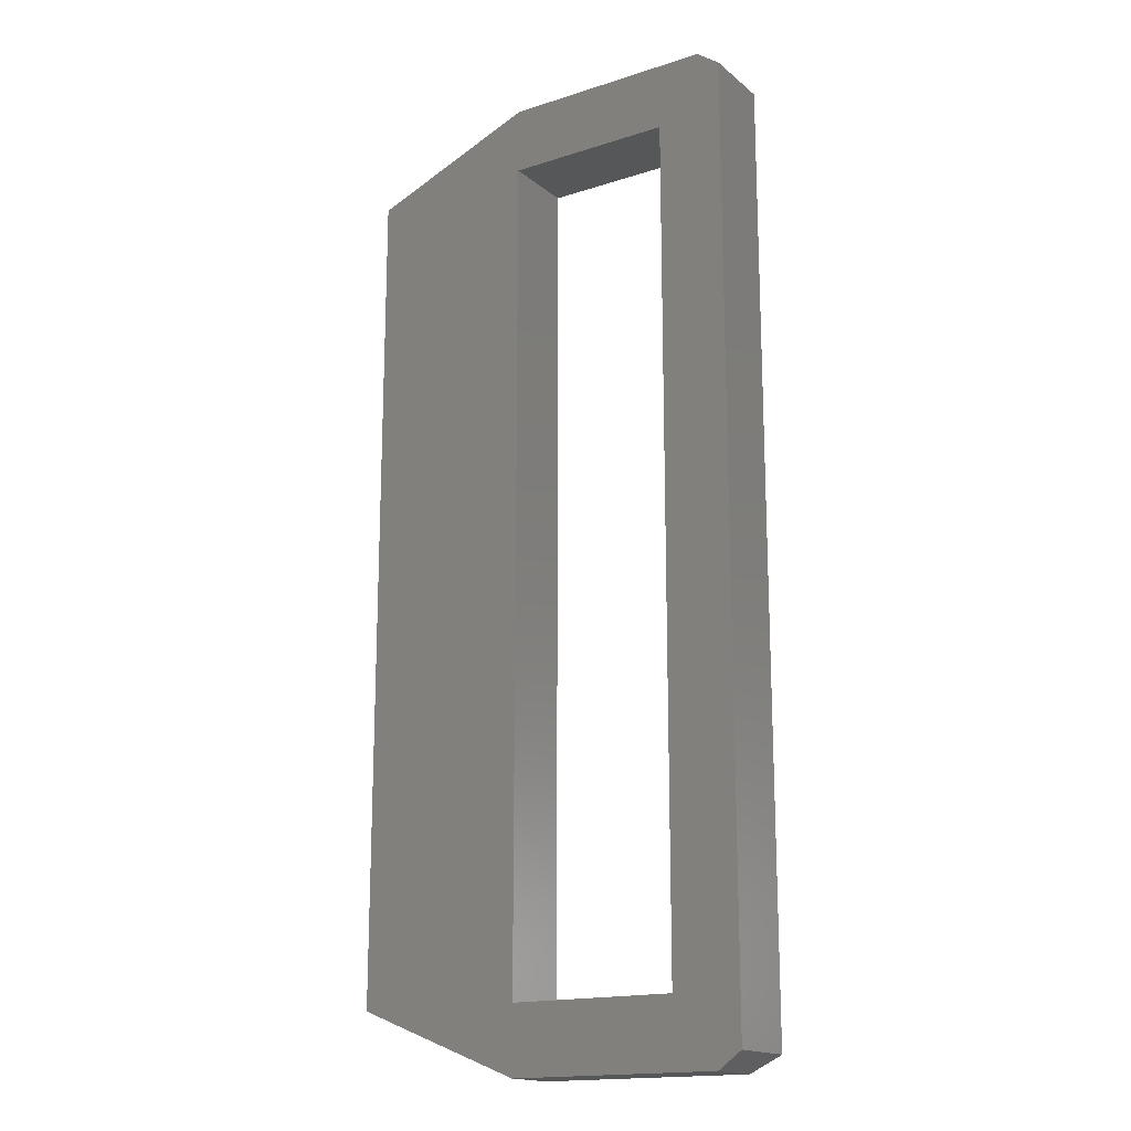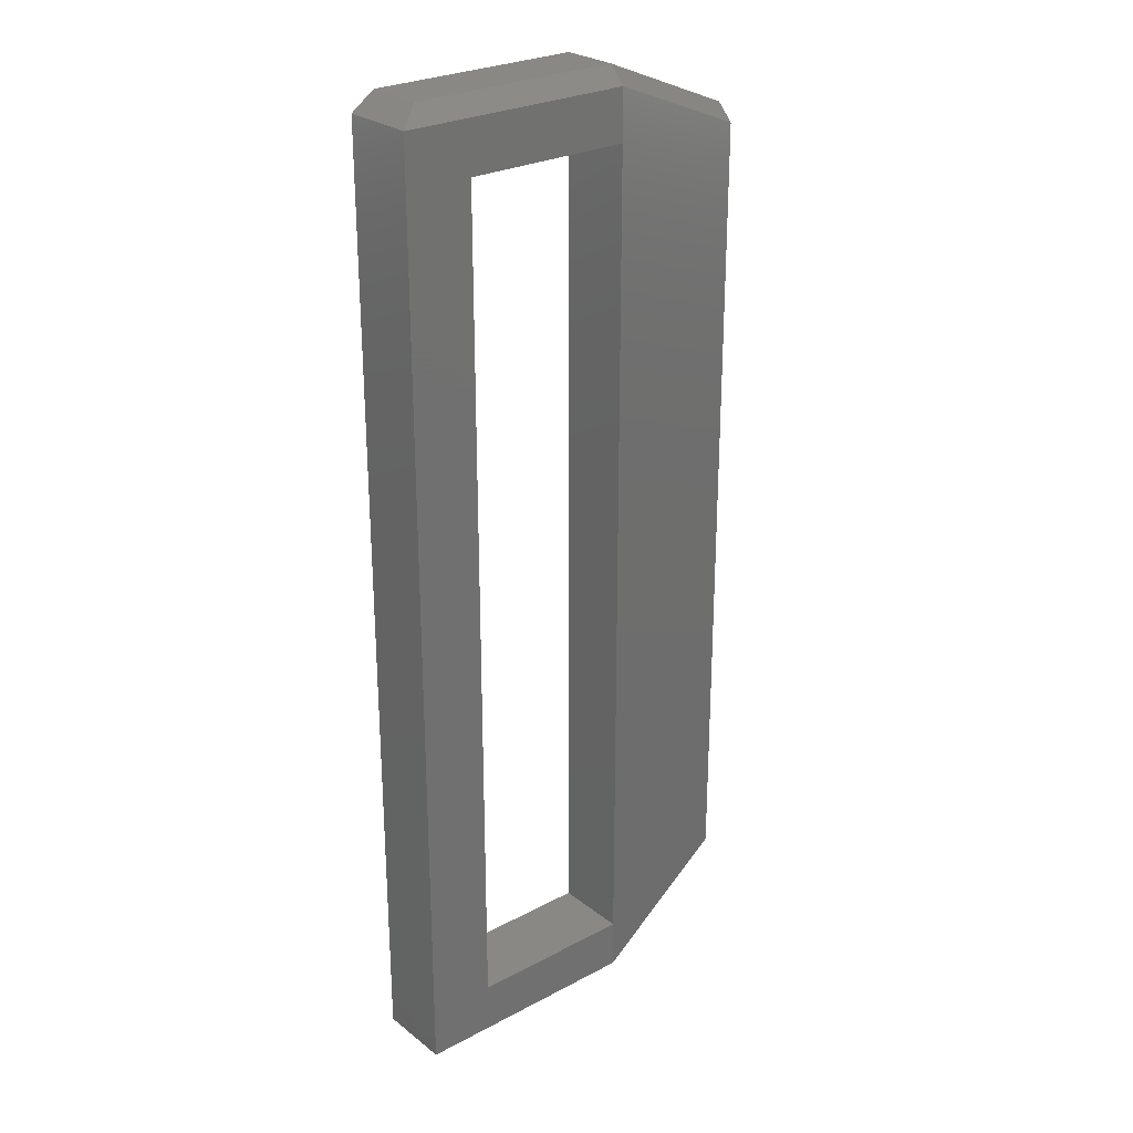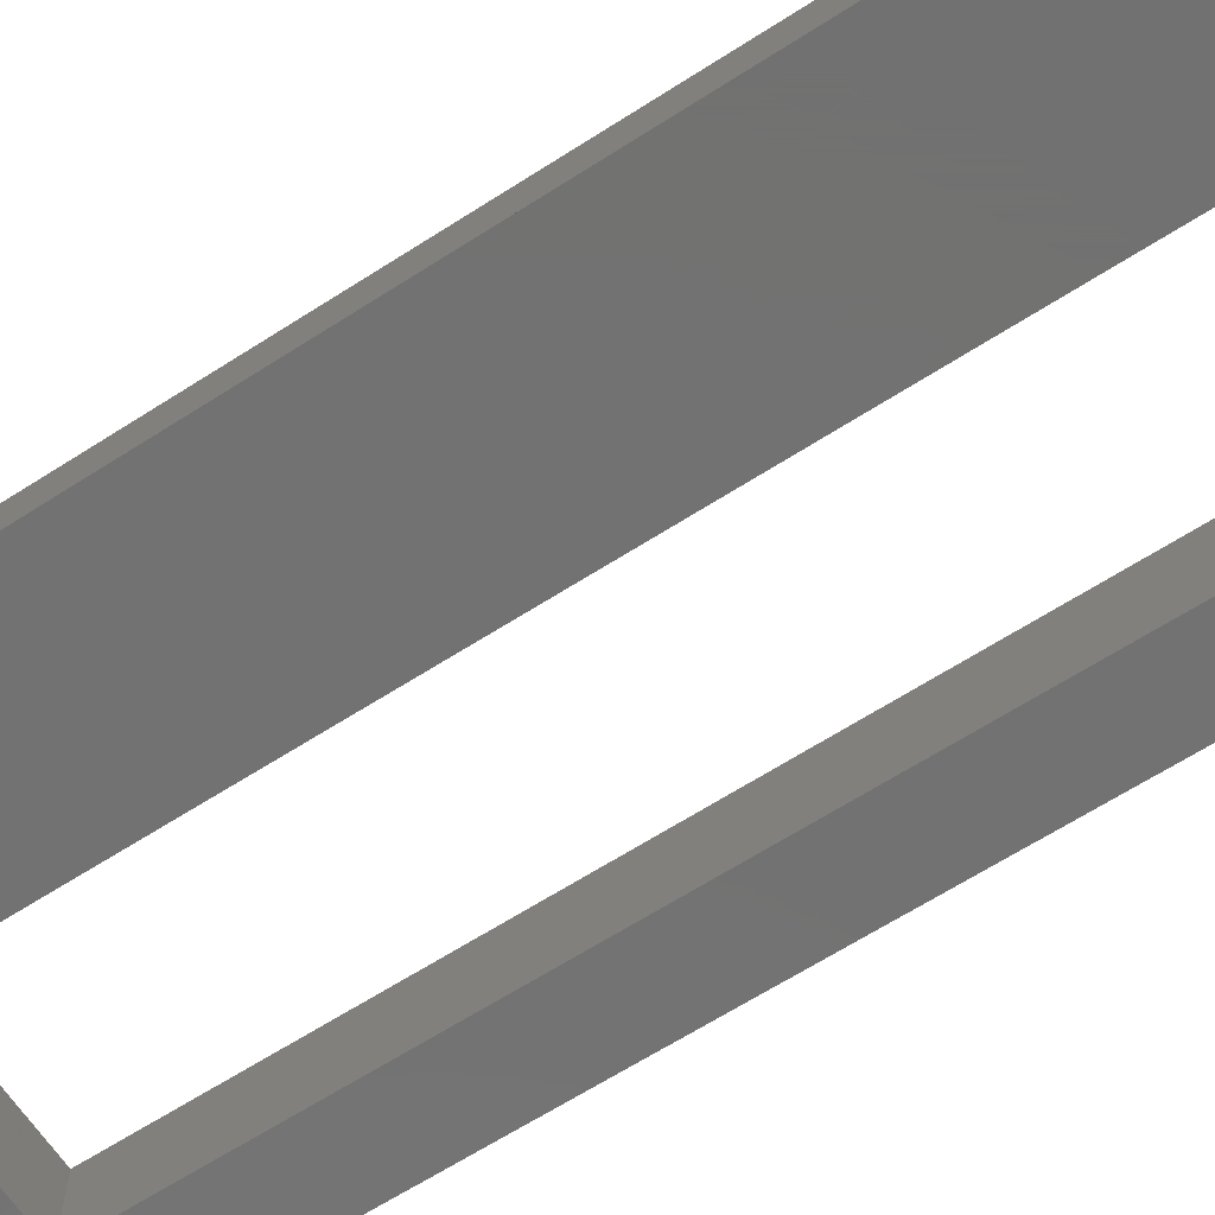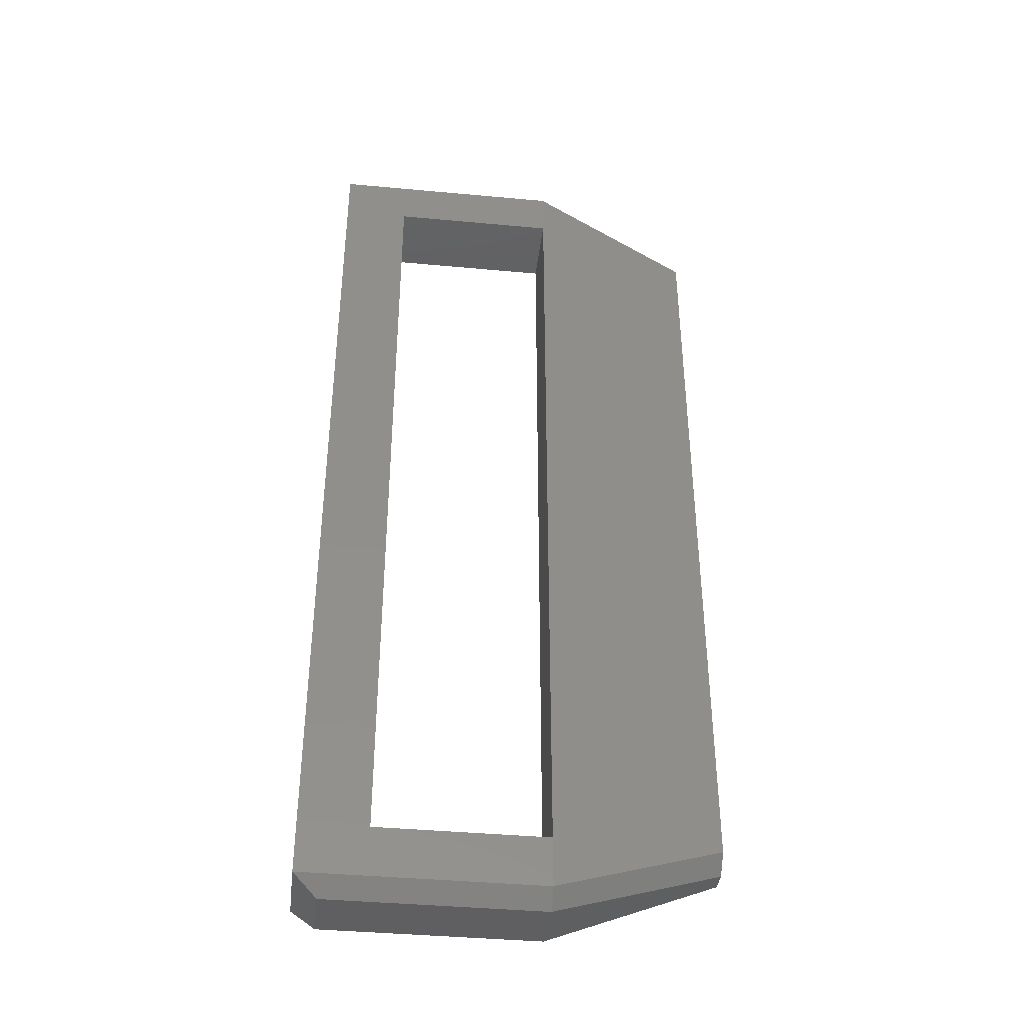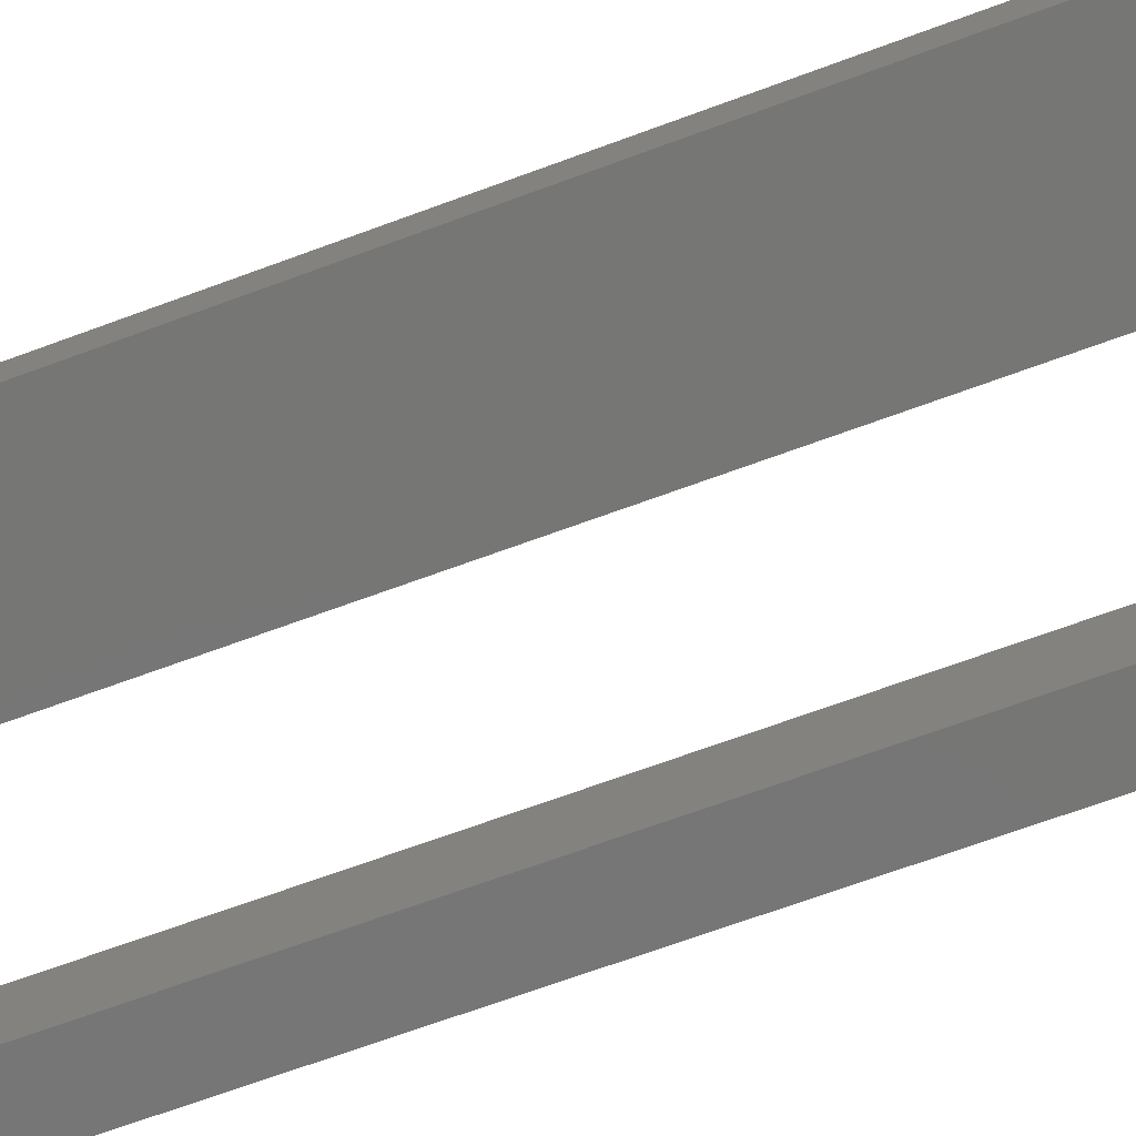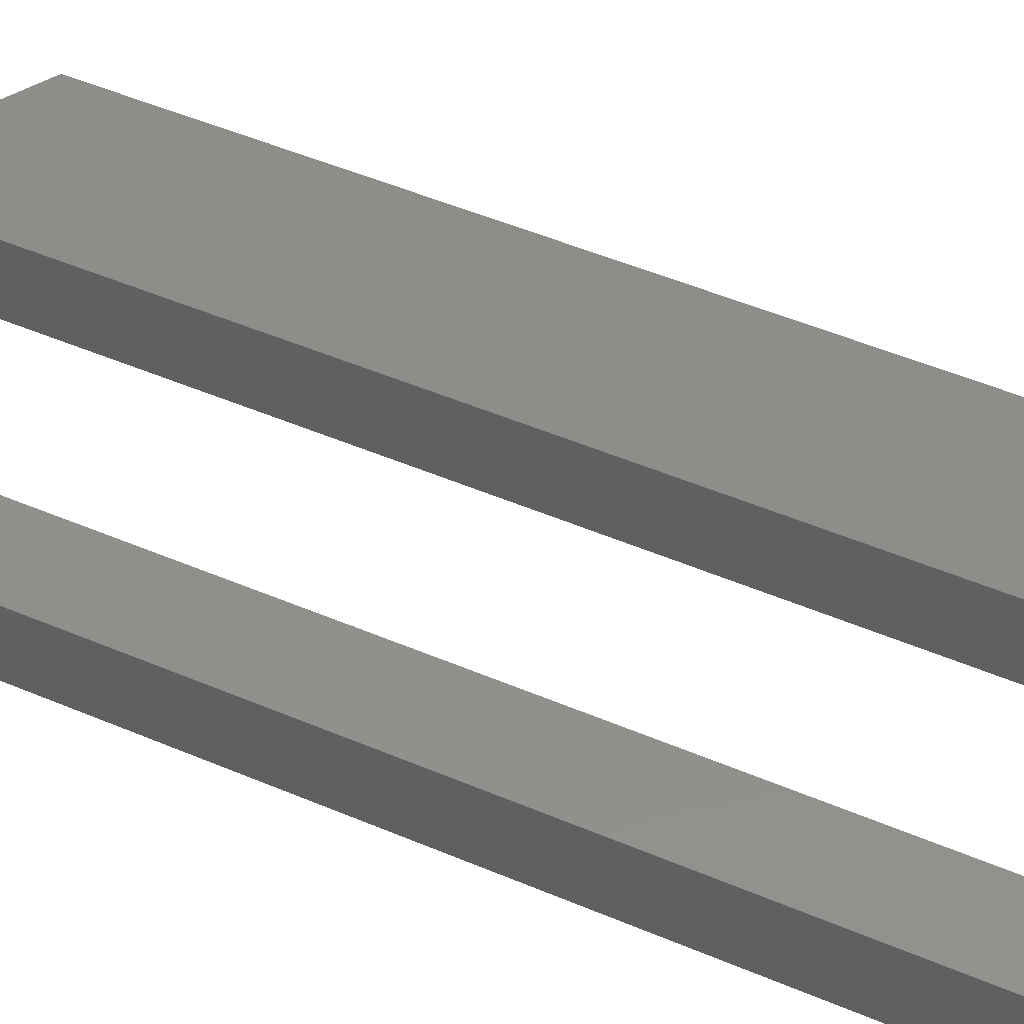
<metadata>
{"format":"stl","ext":"stl","renderer":"f3d","projection":"perspective","resolution":1024,"background":"white","views":[{"elev":-16.9,"azim":-147.1,"up":"+Y"},{"elev":26.5,"azim":-39.8,"up":"+Y"},{"elev":-64.0,"azim":123.1,"up":"+Z"},{"elev":-40.2,"azim":-6.5,"up":"+Y"},{"elev":-68.7,"azim":110.3,"up":"+Z"},{"elev":51.2,"azim":-65.3,"up":"+Z"}]}
</metadata>
<code>
# stl→obj: 34 verts, 68 faces
v -27.97 -49.68 2.2
v -37.97 -50.68 4.4
v -37.97 -53.68 4.4
v -37.97 -0.681 4.4
v -37.97 2.319 4.4
v -27.97 -1.681 2.2
v -27.97 -41.52 1.41e-15
v -27.97 -50.68 1.2
v -27.97 -50.68 1.41e-15
v -27.97 -36.78 1.41e-15
v -27.97 -29.28 1.41e-15
v -27.97 -22.18 1.41e-15
v -27.97 -14.68 1.41e-15
v -27.97 -9.937 1.41e-15
v -27.97 -0.681 1.057e-15
v -27.97 -0.681 1.2
v -37.97 -54.68 3.4
v -51.97 2.319 4.4
v -47.97 -0.681 4.4
v -47.97 -50.68 4.4
v -51.97 -53.68 4.4
v -50.58 3.319 1.057e-15
v -51.97 -53.68 0
v -51.97 2.319 0
v -50.58 -54.68 7.05e-16
v -47.97 -0.681 1.057e-15
v -37.97 3.319 1.057e-15
v -37.97 -0.681 1.057e-15
v -37.97 -50.68 1.057e-15
v -37.97 -54.68 7.05e-16
v -47.97 -50.68 1.057e-15
v -37.97 3.319 3.4
v -50.58 3.319 3.4
v -50.58 -54.68 3.4
f 1 2 3
f 2 1 4
f 4 1 5
f 5 1 6
f 7 8 9
f 8 7 1
f 1 7 6
f 6 7 10
f 6 10 11
f 6 11 12
f 6 12 13
f 6 13 14
f 6 14 15
f 6 15 16
f 1 17 8
f 17 1 3
f 18 19 5
f 19 18 20
f 5 19 4
f 21 20 18
f 20 21 3
f 20 3 2
f 22 23 24
f 23 22 25
f 25 22 26
f 26 22 27
f 26 27 28
f 28 27 15
f 28 15 29
f 29 15 30
f 30 15 9
f 9 15 14
f 9 14 13
f 9 13 12
f 9 12 11
f 9 11 10
f 9 10 7
f 25 31 30
f 31 25 26
f 30 31 29
f 32 6 16
f 6 32 5
f 33 27 22
f 27 33 32
f 18 32 33
f 32 18 5
f 34 3 21
f 3 34 17
f 9 17 30
f 17 9 8
f 18 22 24
f 22 18 33
f 17 25 30
f 25 17 34
f 25 21 23
f 21 25 34
f 32 15 27
f 15 32 16
f 21 24 23
f 24 21 18
f 4 26 28
f 26 4 19
f 4 29 2
f 29 4 28
f 26 20 31
f 20 26 19
f 20 29 31
f 29 20 2

</code>
